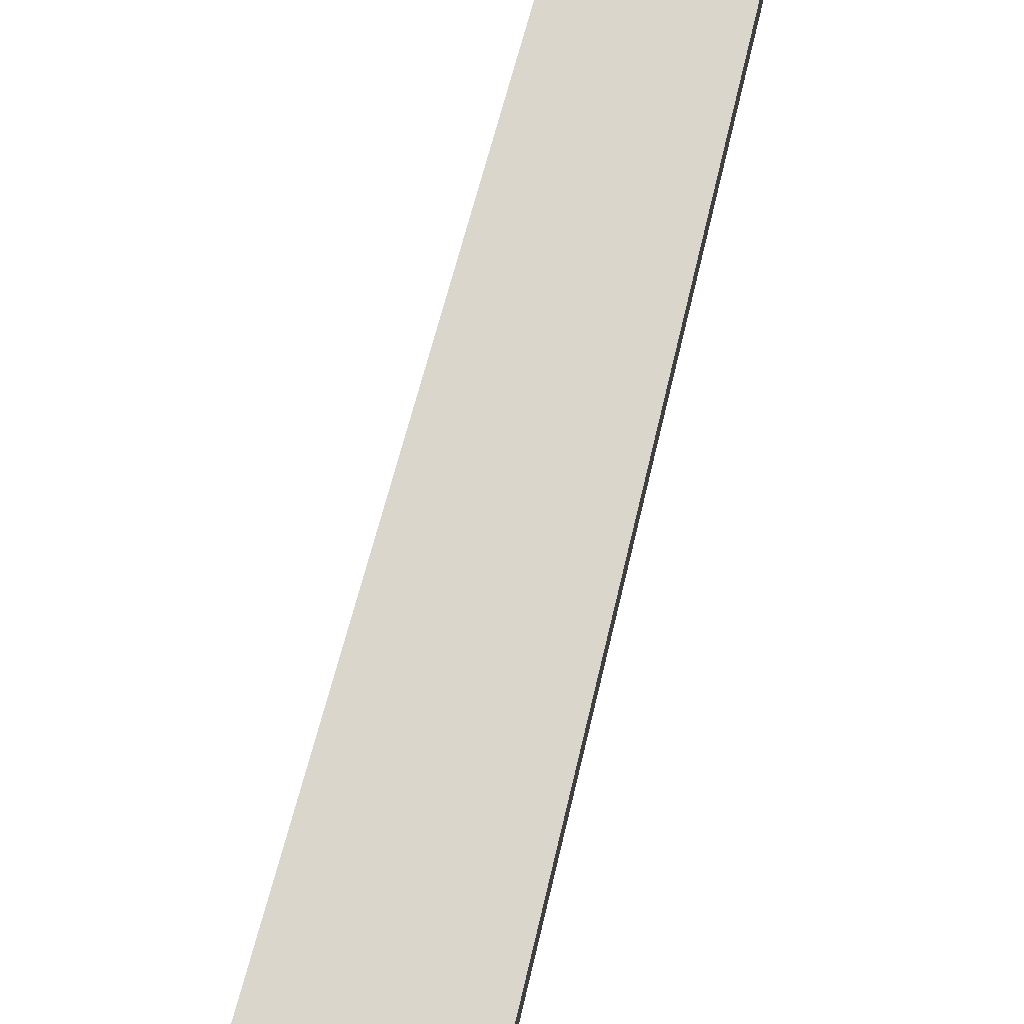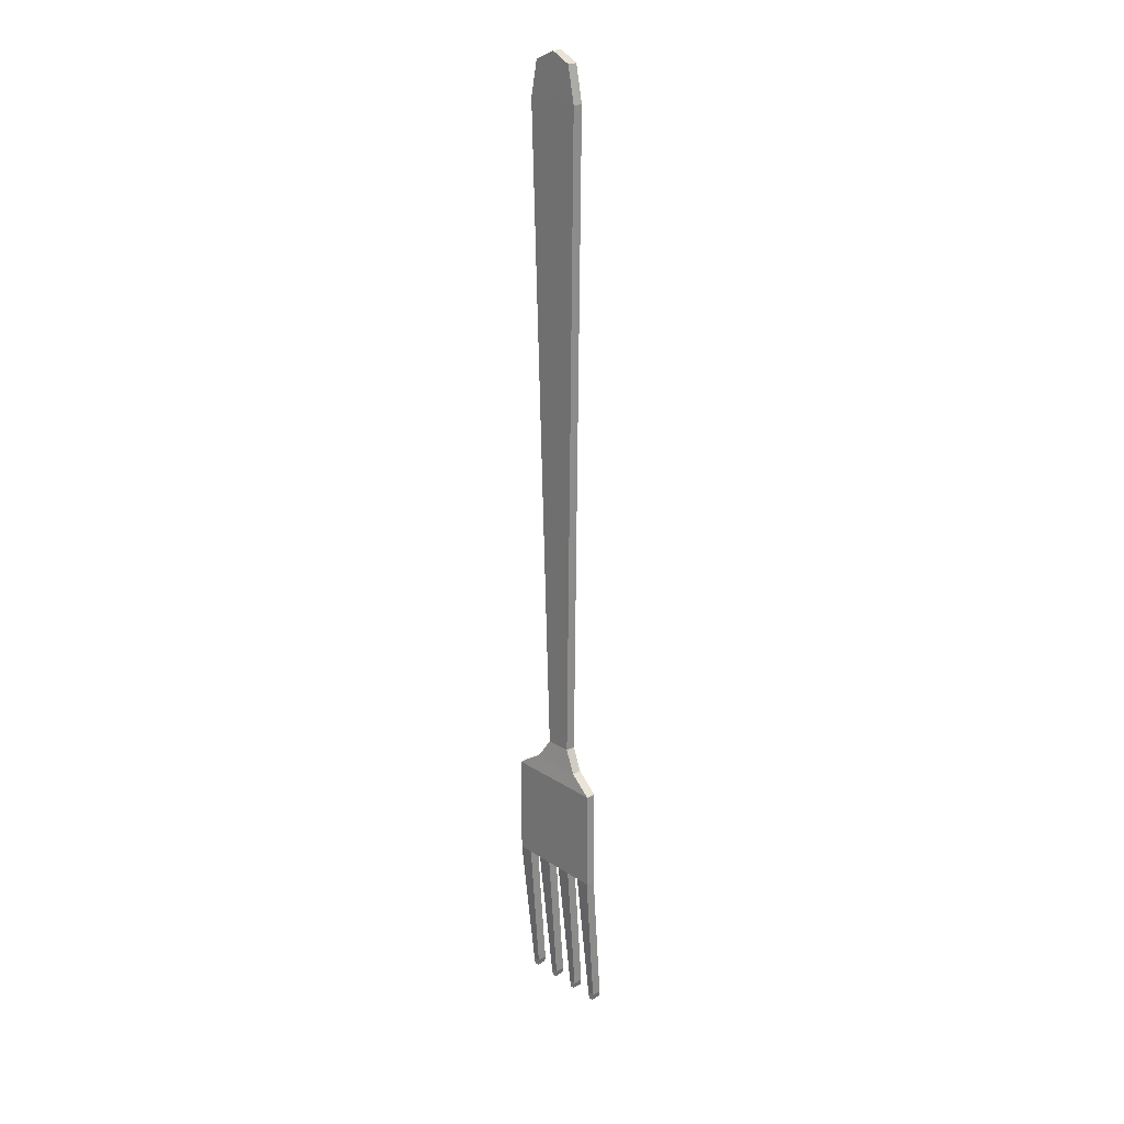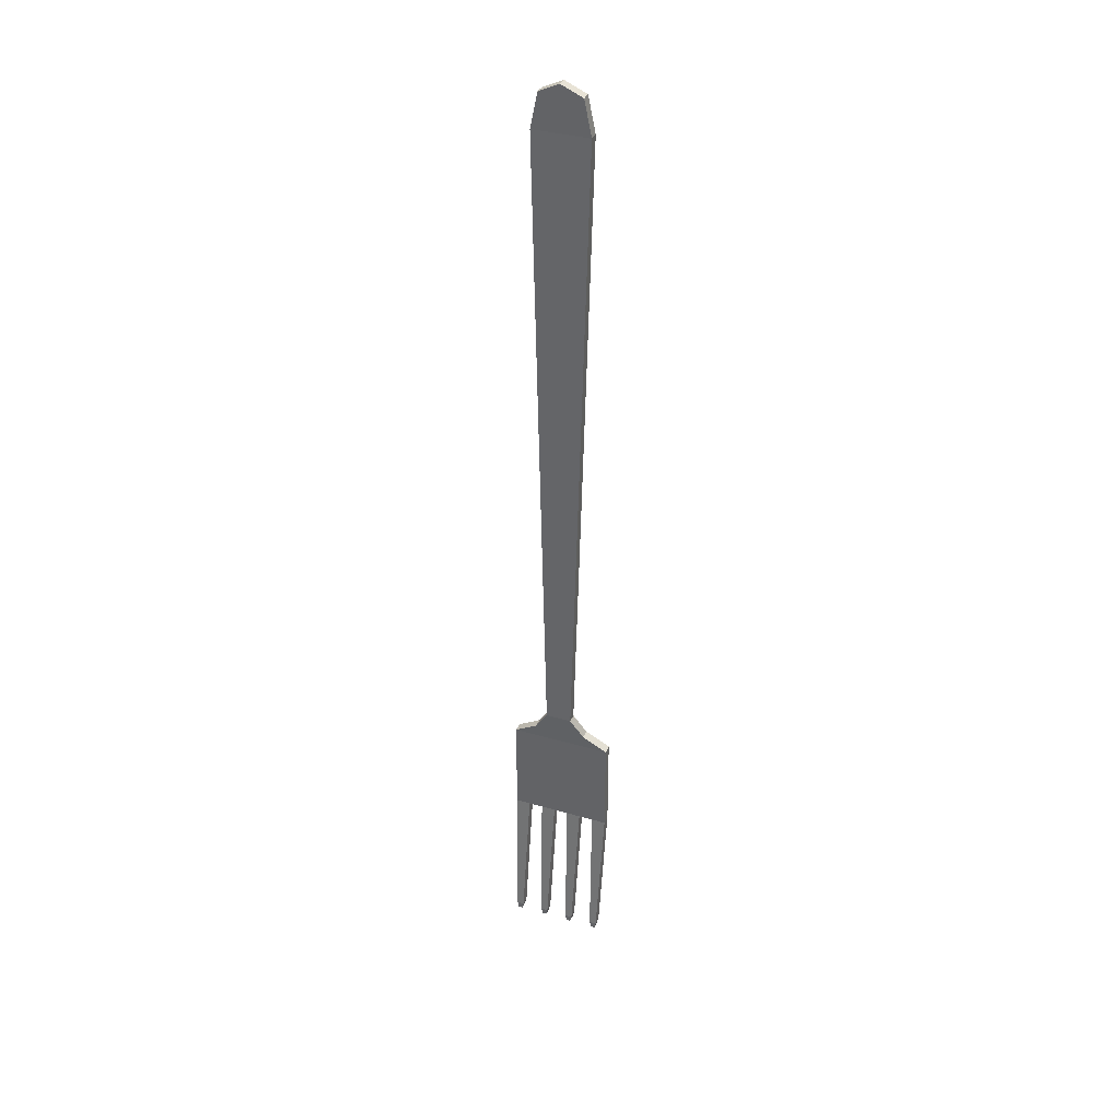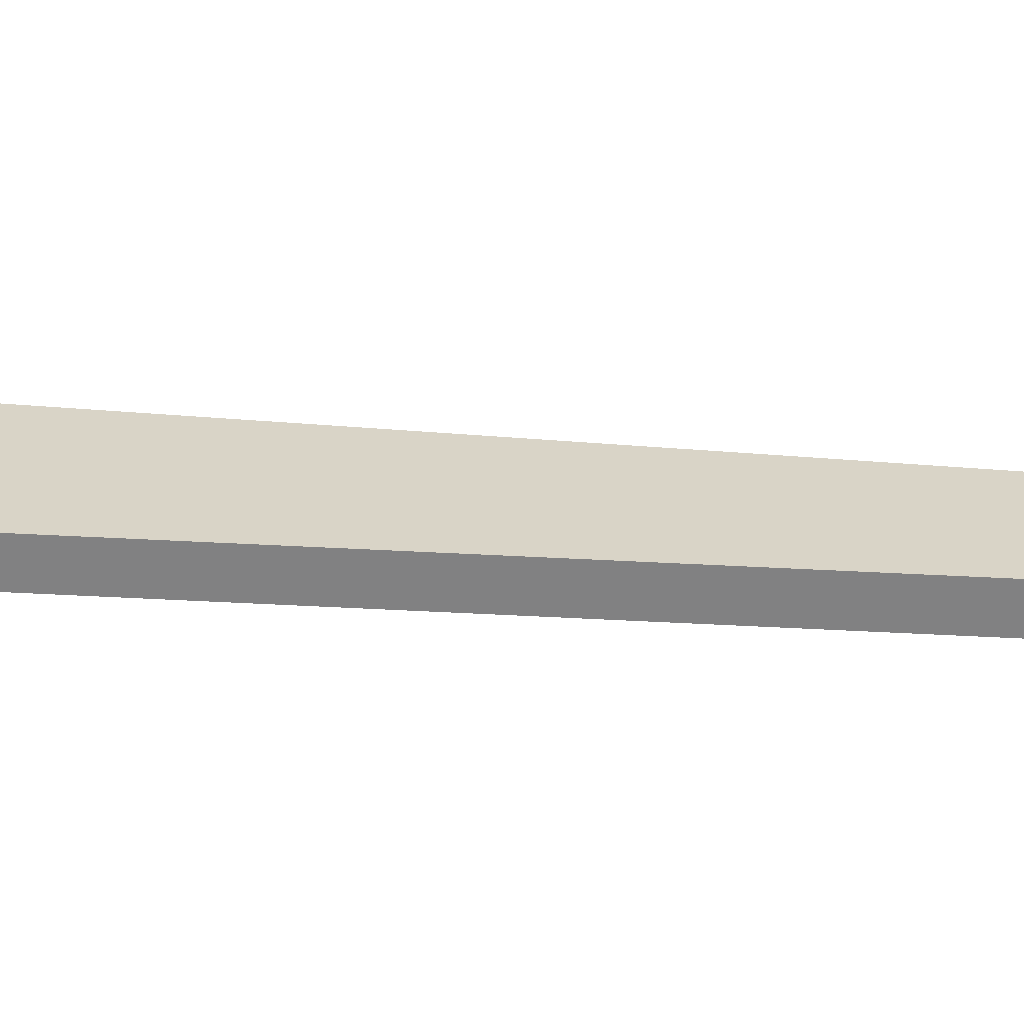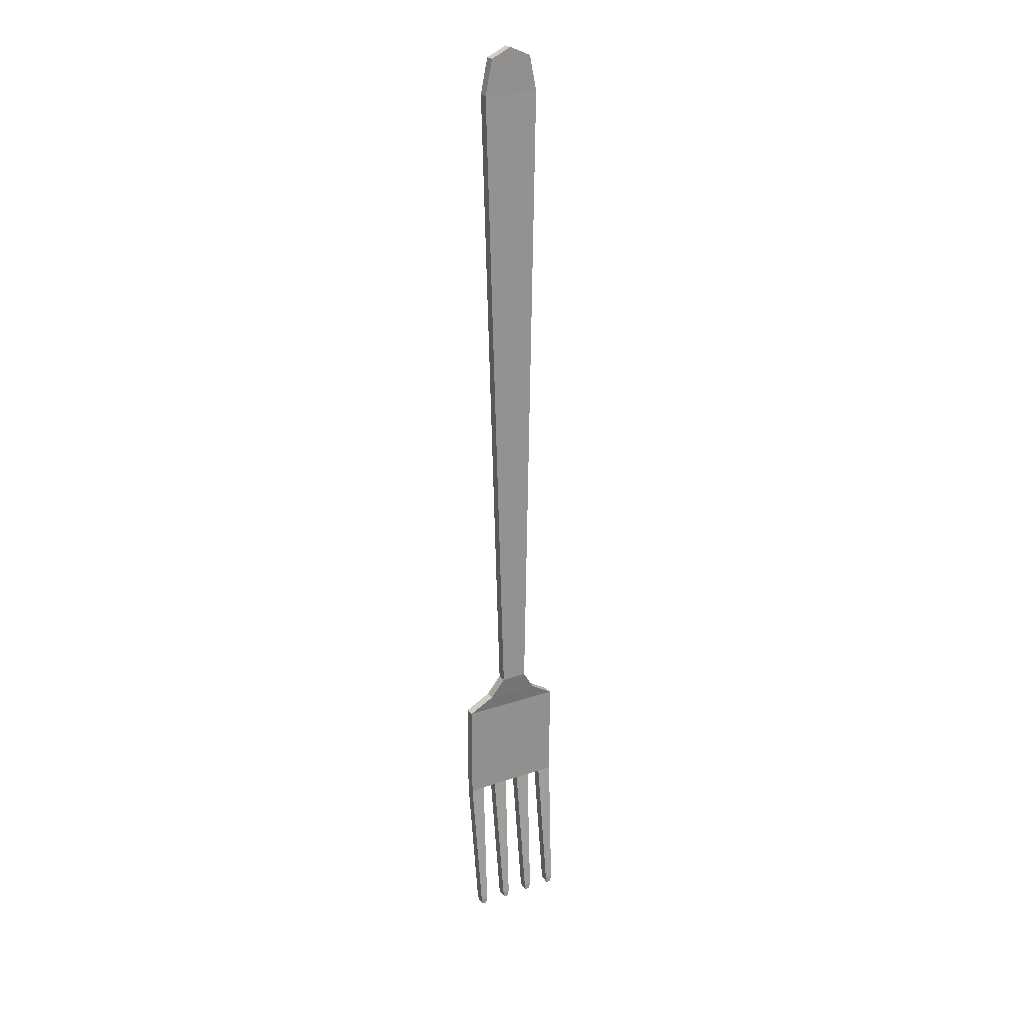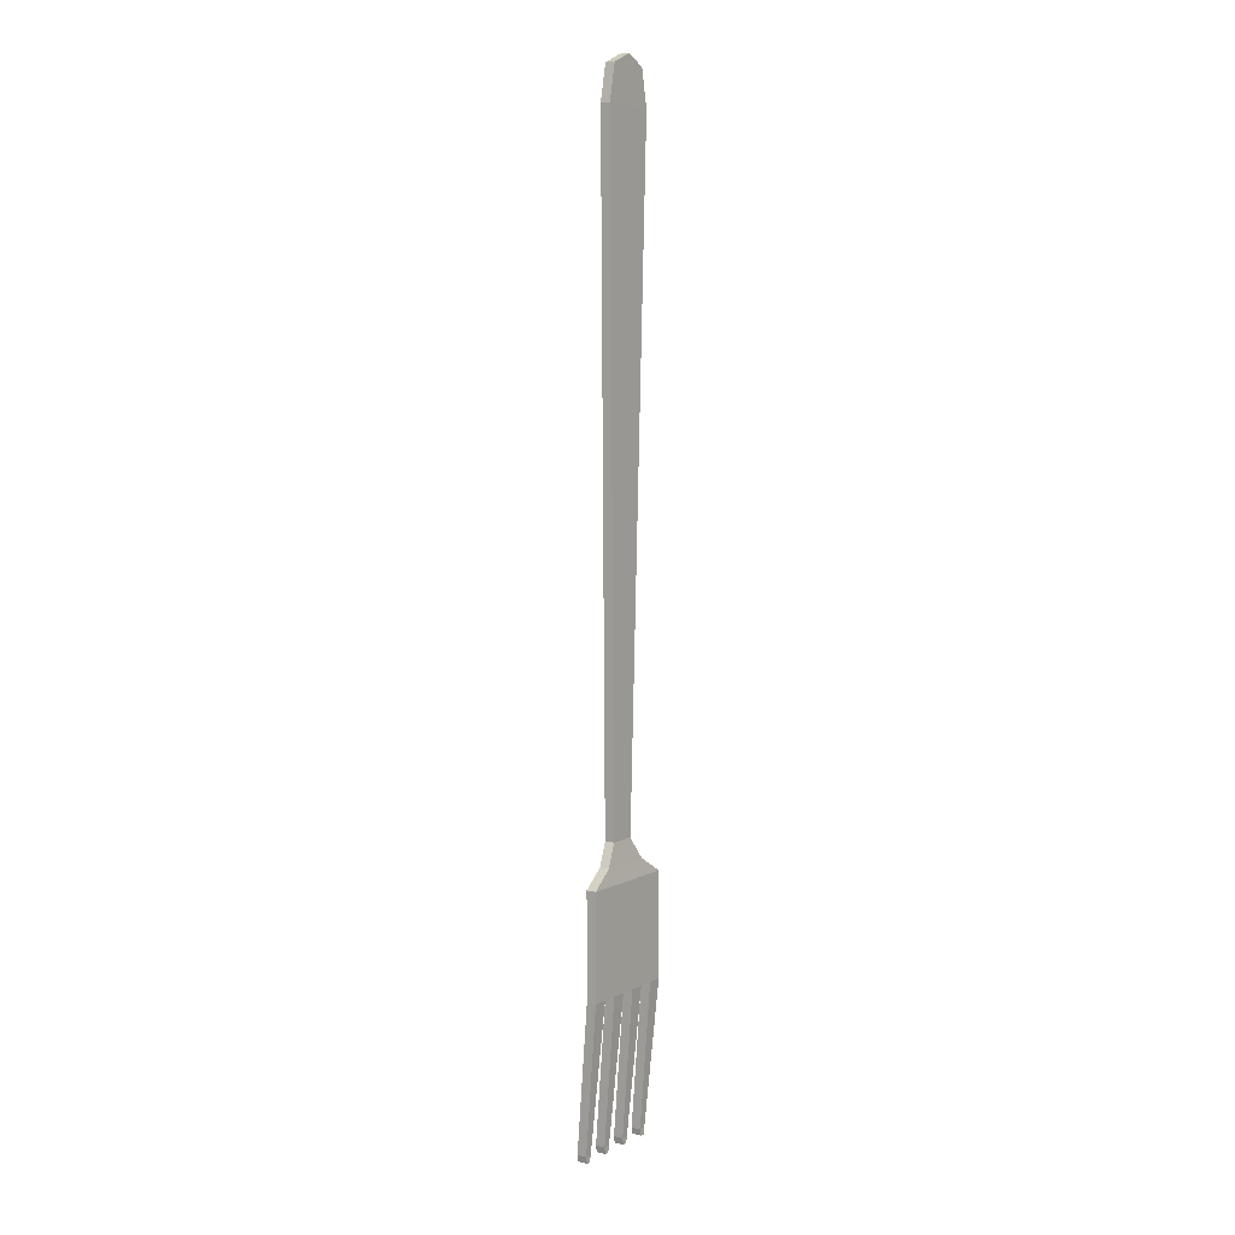
<metadata>
{"format":"obj","ext":"obj","renderer":"f3d","projection":"perspective","resolution":1024,"background":"white","views":[{"elev":73.3,"azim":14.4,"up":"+Y"},{"elev":22.9,"azim":47.9,"up":"+Z"},{"elev":36.2,"azim":-159.4,"up":"+Z"},{"elev":28.6,"azim":97.7,"up":"+Y"},{"elev":24.6,"azim":150.9,"up":"+Z"},{"elev":6.5,"azim":-55.4,"up":"+Z"}]}
</metadata>
<code>
o Fork_Plane.010
v -0.05771 0 1.201
v 0.05771 0 1.201
v -0.0268 0.01312 -0.1305
v 0.0268 0.01312 -0.1305
v -0.04288 0 1.272
v 0.04288 0 1.272
v -0.05398 0.005902 -0.1737
v 0.05398 0.005902 -0.1737
v -0.1039 0 -0.2061
v 0.1039 0 -0.2061
v -0.09635 0.02749 -0.7118
v 0.09635 0.02749 -0.7118
v 0.1039 0 -0.4154
v -0.1039 0 -0.4154
v -0 0 -0.4154
v -0 0 -0.2061
v 0 0.005902 -0.1737
v 0.001799 0 1.292
v 0 0.01312 -0.1305
v 0 0 1.201
v 0.08183 0.02749 -0.7118
v 0.03696 0.02749 -0.7118
v 0.02243 0.02749 -0.7118
v -0.02243 0.02749 -0.7118
v -0.03696 0.02749 -0.7118
v -0.08183 0.02749 -0.7118
v 0.07424 0 -0.4154
v 0.04454 0 -0.4154
v 0.01485 0 -0.4154
v -0.01485 0 -0.4154
v -0.04454 0 -0.4154
v -0.07424 0 -0.4154
v -0.09353 0.02749 -0.7254
v 0.09353 0.02749 -0.7254
v 0.08465 0.02749 -0.7254
v 0.03413 0.02749 -0.7254
v 0.02526 0.02749 -0.7254
v -0.02526 0.02749 -0.7254
v -0.03413 0.02749 -0.7254
v -0.08465 0.02749 -0.7254
v -0.1001 0.01374 -0.5636
v -0.07803 0.01374 -0.5636
v -0.04075 0.01374 -0.5636
v -0.01864 0.01374 -0.5636
v 0.01864 0.01374 -0.5636
v 0.04075 0.01374 -0.5636
v 0.1001 0.01374 -0.5636
v 0.07803 0.01374 -0.5636
v -0.0268 -0.006798 -0.1308
v -0.05771 -0.01991 1.2
v 0.05771 -0.01991 1.2
v 0.0268 -0.006798 -0.1308
v 0.04288 -0.01991 1.272
v -0.04288 -0.01991 1.272
v 0 -0.01991 1.2
v 0 -0.006798 -0.1308
v 0.05398 -0.01401 -0.174
v -0.05398 -0.01401 -0.174
v 0.1039 -0.01991 -0.2063
v -0.1039 -0.01991 -0.2063
v -0.08183 0.007571 -0.7121
v -0.09635 0.007571 -0.7121
v 0.1001 -0.006171 -0.5639
v 0.09635 0.007571 -0.7121
v -0.1039 -0.01991 -0.4156
v 0.1039 -0.01991 -0.4156
v -0.1001 -0.006171 -0.5639
v -0.07424 -0.01991 -0.4156
v 0.001799 -0.01991 1.292
v 0 -0.01991 -0.2063
v 0 -0.01991 -0.4156
v 0.01485 -0.01991 -0.4156
v 0 -0.01401 -0.174
v 0.08183 0.007571 -0.7121
v 0.03696 0.007571 -0.7121
v 0.02243 0.007571 -0.7121
v -0.02243 0.007571 -0.7121
v -0.03696 0.007571 -0.7121
v 0.07424 -0.01991 -0.4156
v 0.04454 -0.01991 -0.4156
v -0.01485 -0.01991 -0.4156
v -0.04454 -0.01991 -0.4156
v -0.07803 -0.006171 -0.5639
v -0.04075 -0.006171 -0.5639
v -0.01864 -0.006171 -0.5639
v 0.01864 -0.006171 -0.5639
v 0.04075 -0.006171 -0.5639
v 0.07803 -0.006171 -0.5639
v -0.08465 0.007571 -0.7257
v -0.09353 0.007571 -0.7257
v 0.09353 0.007571 -0.7257
v 0.08465 0.007571 -0.7257
v 0.03413 0.007571 -0.7257
v 0.02526 0.007571 -0.7257
v -0.02526 0.007571 -0.7257
v -0.03413 0.007571 -0.7257
f 3 19 17 7
f 15 16 10 13 27 28 29
f 48 47 12 21
f 20 1 5 18
f 41 42 26 11
f 43 44 24 25
f 45 46 22 23
f 9 16 15 30 31 32 14
f 17 8 10 16
f 20 2 4 19
f 2 20 18 6
f 7 17 16 9
f 1 20 19 3
f 19 4 8 17
f 23 22 36 37
f 11 26 40 33
f 25 24 38 39
f 21 12 34 35
f 14 32 42 41
f 31 30 44 43
f 29 28 46 45
f 27 13 47 48
f 49 58 73 56
f 71 72 80 79 66 59 70
f 88 74 64 63
f 55 69 54 50
f 67 62 61 83
f 84 78 77 85
f 86 76 75 87
f 60 65 68 82 81 71 70
f 73 70 59 57
f 55 56 52 51
f 51 53 69 55
f 58 60 70 73
f 50 49 56 55
f 56 73 57 52
f 76 94 93 75
f 62 90 89 61
f 78 96 95 77
f 74 92 91 64
f 65 67 83 68
f 82 84 85 81
f 72 86 87 80
f 79 88 63 66
f 1 50 54 5
f 11 62 67 41
f 21 74 88 48
f 32 68 83 42
f 18 69 53 6
f 40 89 90 33
f 4 52 57 8
f 34 91 92 35
f 7 58 49 3
f 43 84 82 31
f 29 72 71 15
f 36 93 94 37
f 27 79 80 28
f 30 81 85 44
f 38 95 96 39
f 8 57 59 10
f 22 75 93 36
f 9 60 58 7
f 15 71 81 30
f 45 86 72 29
f 37 94 76 23
f 28 80 87 46
f 26 61 89 40
f 47 63 64 12
f 31 82 68 32
f 33 90 62 11
f 14 65 60 9
f 42 83 61 26
f 13 66 63 47
f 24 77 95 38
f 10 59 66 13
f 25 78 84 43
f 48 88 79 27
f 3 49 50 1
f 5 54 69 18
f 39 96 78 25
f 41 67 65 14
f 44 85 77 24
f 2 51 52 4
f 12 64 91 34
f 23 76 86 45
f 6 53 51 2
f 35 92 74 21
f 46 87 75 22

</code>
